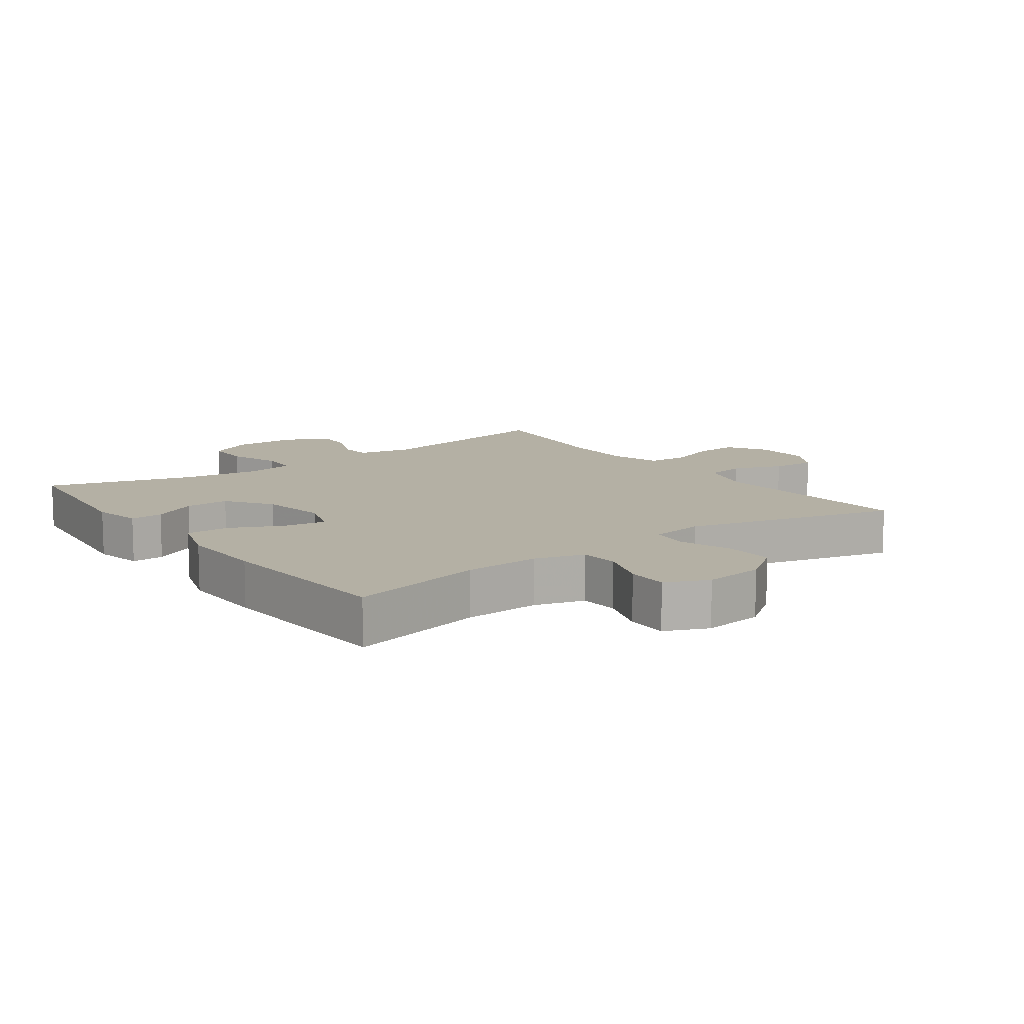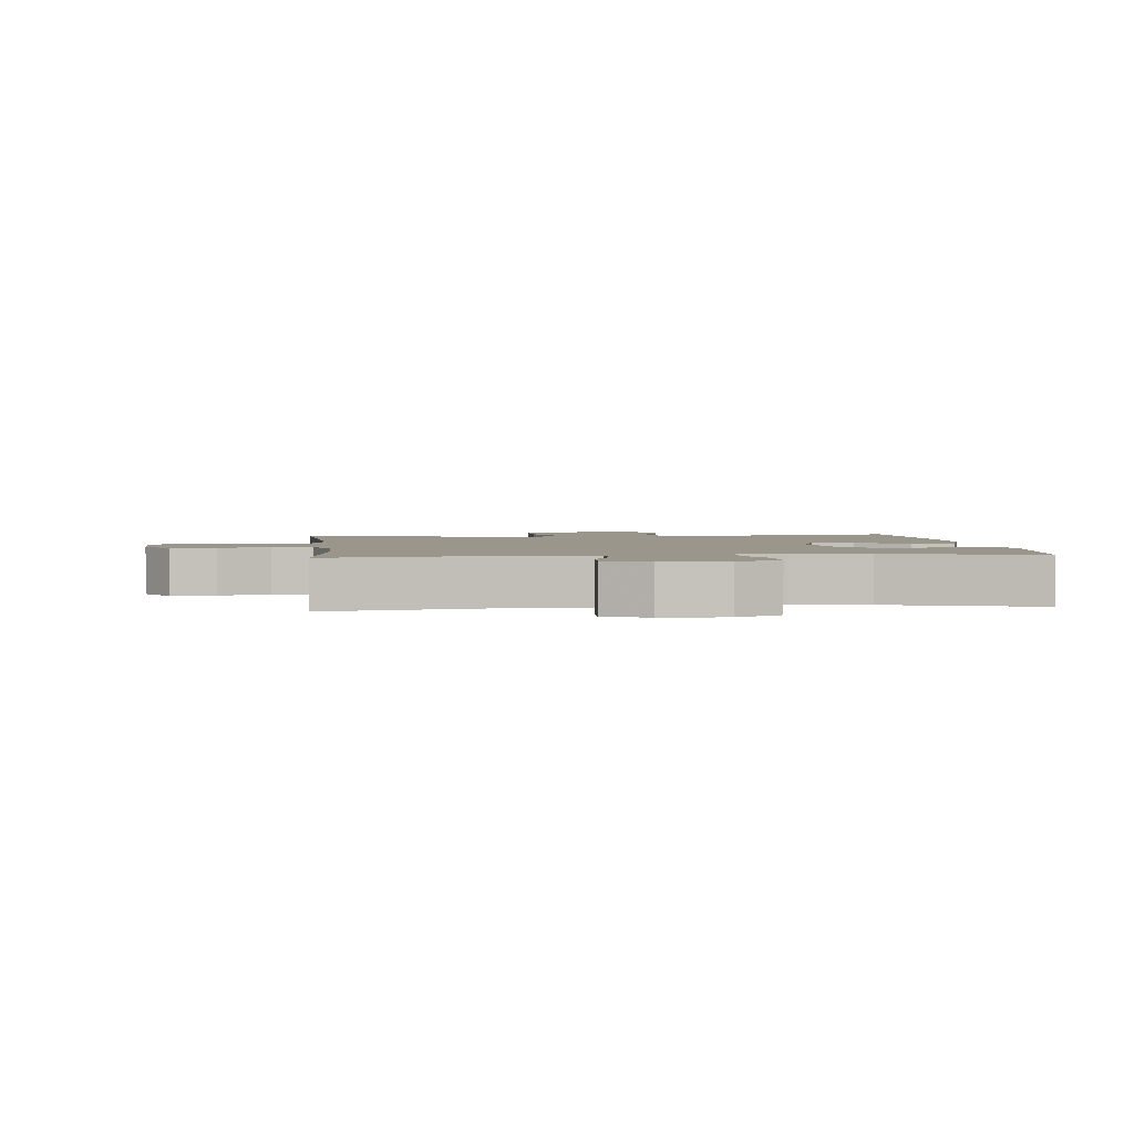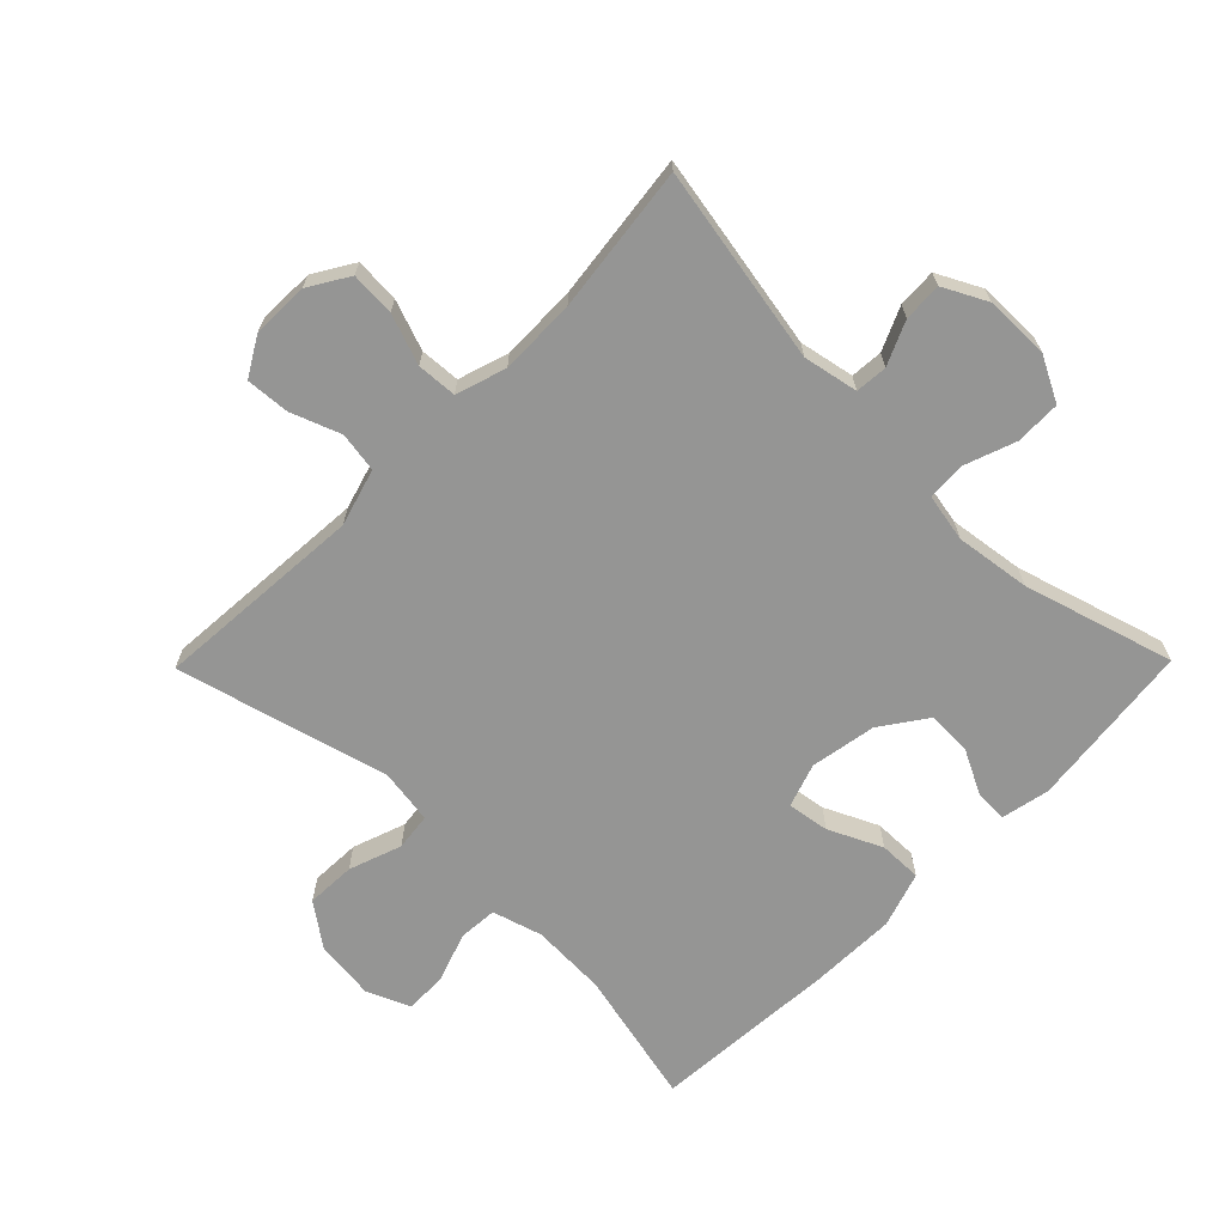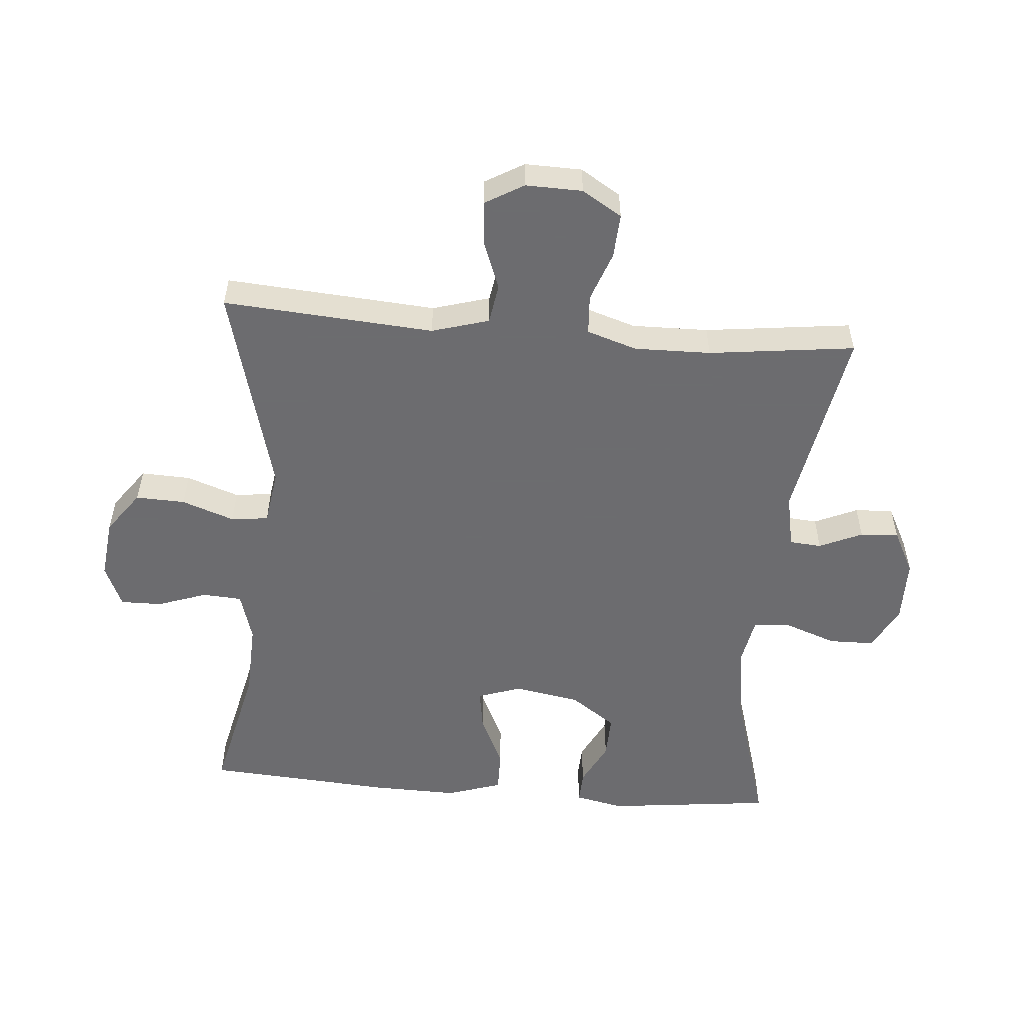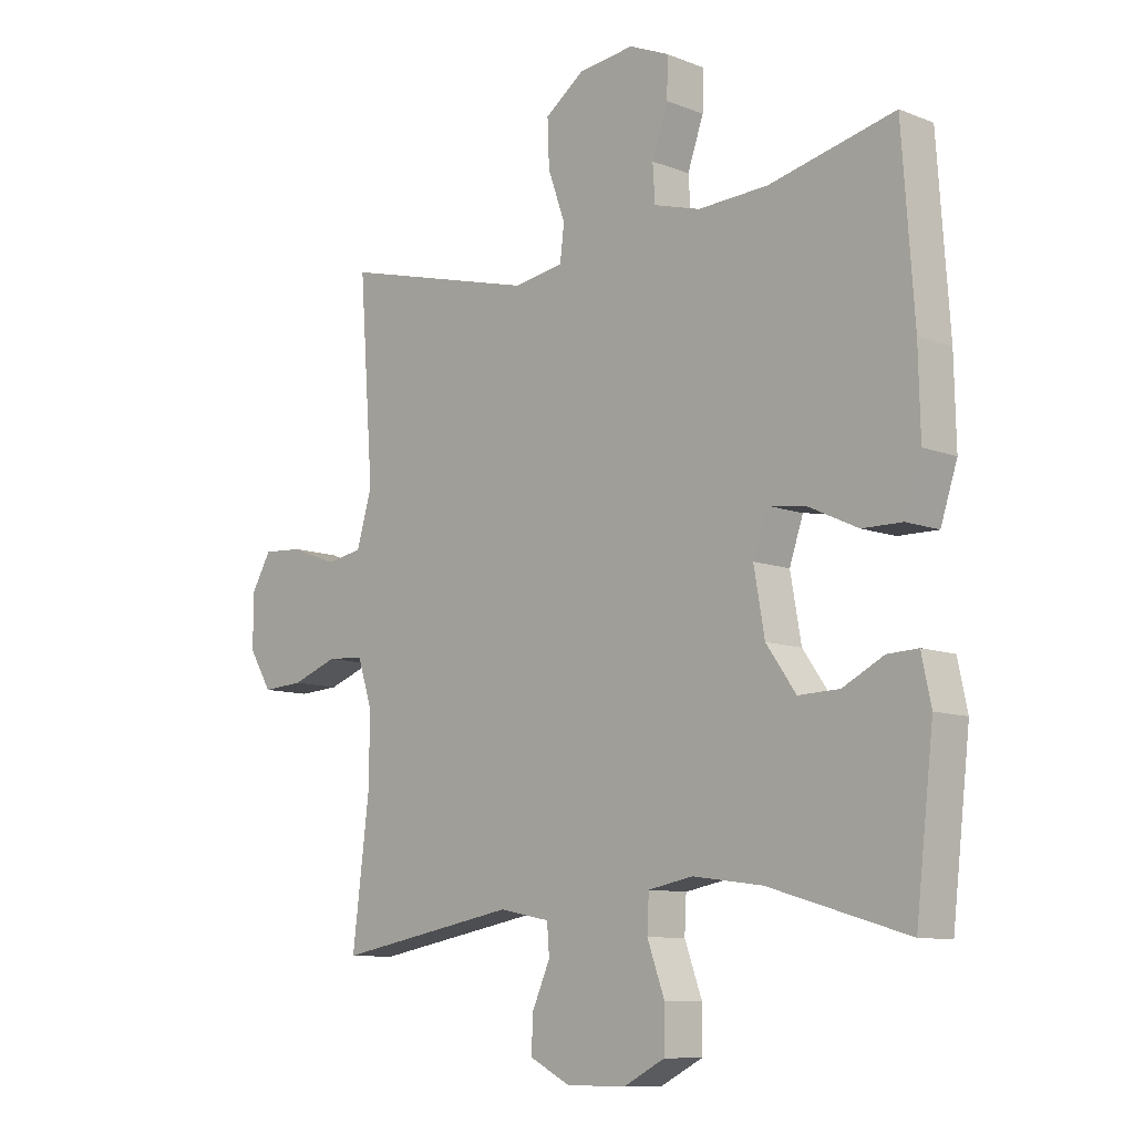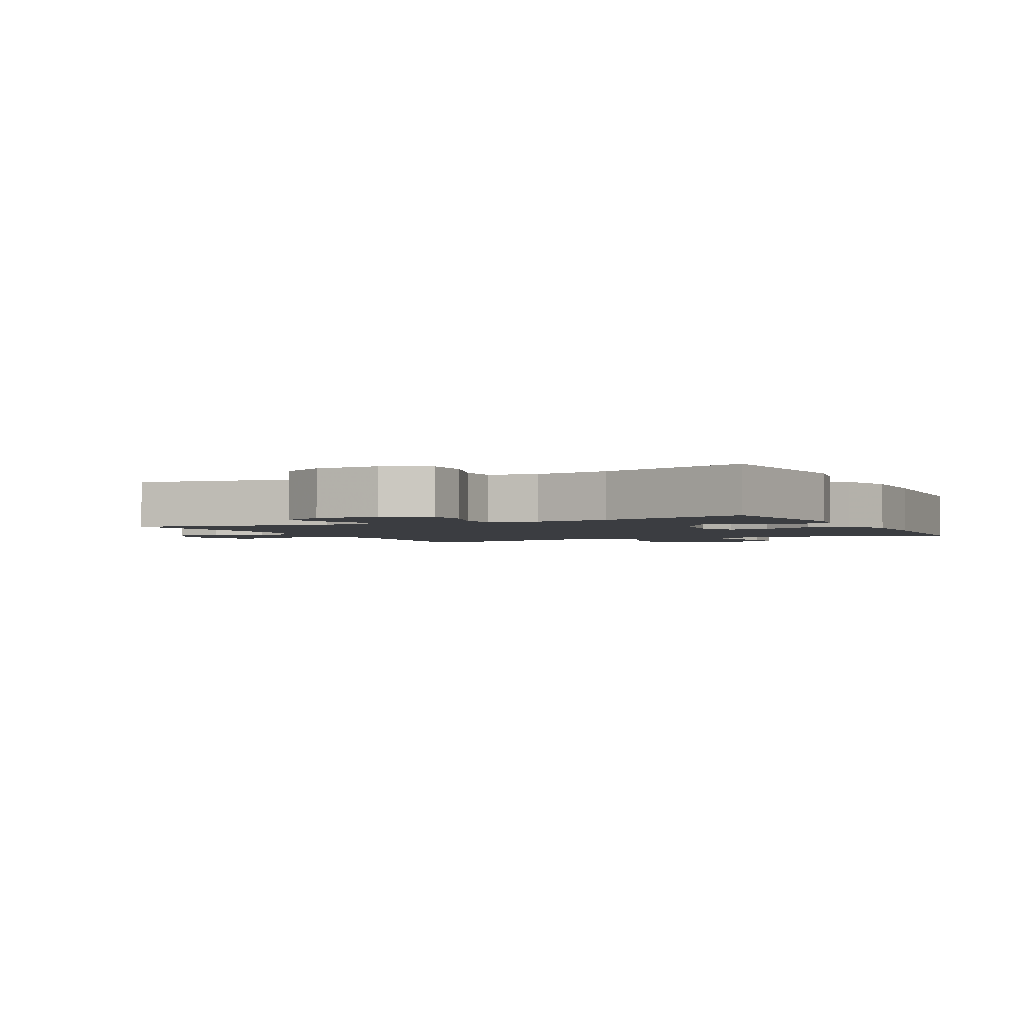
<metadata>
{"format":"obj","ext":"obj","renderer":"f3d","projection":"perspective","resolution":1024,"background":"white","views":[{"elev":11.5,"azim":-36.2,"up":"+Y"},{"elev":2.4,"azim":173.9,"up":"+Y"},{"elev":-67.4,"azim":135.5,"up":"+Y"},{"elev":-53.8,"azim":85.2,"up":"+Y"},{"elev":-9.9,"azim":-134.9,"up":"+Z"},{"elev":-2.4,"azim":-153.4,"up":"+Y"}]}
</metadata>
<code>
v -0.5 0.07 -0.5
v -0.53 0.07 -0.24
v -0.514 0.07 -0.164
v -0.463 0.07 -0.166
v -0.394 0.07 -0.201
v -0.325 0.07 -0.203
v -0.275 0.07 -0.132
v -0.257 0.07 -0.029
v -0.28 0.07 0.039
v -0.345 0.07 0.029
v -0.428 0.07 -0.01
v -0.495 0.07 -0.011
v -0.523 0.07 0.075
v -0.52 0.07 0.211
v -0.5 0.07 0.5
v -0.289 0.07 0.452
v -0.171 0.07 0.447
v -0.093 0.07 0.47
v -0.089 0.07 0.531
v -0.116 0.07 0.608
v -0.117 0.07 0.673
v -0.05 0.07 0.702
v 0.044 0.07 0.691
v 0.11 0.07 0.643
v 0.107 0.07 0.566
v 0.078 0.07 0.484
v 0.085 0.07 0.426
v 0.17 0.07 0.413
v 0.5 0.07 0.5
v 0.476 0.07 0.172
v 0.502 0.07 0.083
v 0.564 0.07 0.073
v 0.641 0.07 0.102
v 0.709 0.07 0.107
v 0.744 0.07 0.047
v 0.742 0.07 -0.041
v 0.704 0.07 -0.103
v 0.635 0.07 -0.099
v 0.557 0.07 -0.071
v 0.495 0.07 -0.075
v 0.47 0.07 -0.153
v 0.472 0.07 -0.272
v 0.5 0.07 -0.5
v 0.194 0.07 -0.445
v 0.109 0.07 -0.462
v 0.105 0.07 -0.512
v 0.135 0.07 -0.579
v 0.138 0.07 -0.639
v 0.07 0.07 -0.674
v -0.03 0.07 -0.675
v -0.1 0.07 -0.639
v -0.101 0.07 -0.568
v -0.072 0.07 -0.488
v -0.075 0.07 -0.429
v -0.15 0.07 -0.415
v -0.267 0.07 -0.431
v -0.5 0 -0.5
v -0.53 0 -0.24
v -0.514 0 -0.164
v -0.463 0 -0.166
v -0.394 0 -0.201
v -0.325 0 -0.203
v -0.275 0 -0.132
v -0.257 0 -0.029
v -0.28 0 0.039
v -0.345 0 0.029
v -0.428 0 -0.01
v -0.495 0 -0.011
v -0.523 0 0.075
v -0.52 0 0.211
v -0.5 0 0.5
v -0.289 0 0.452
v -0.171 0 0.447
v -0.093 0 0.47
v -0.089 0 0.531
v -0.116 0 0.608
v -0.117 0 0.673
v -0.05 0 0.702
v 0.044 0 0.691
v 0.11 0 0.643
v 0.107 0 0.566
v 0.078 0 0.484
v 0.085 0 0.426
v 0.17 0 0.413
v 0.5 0 0.5
v 0.476 0 0.172
v 0.502 0 0.083
v 0.564 0 0.073
v 0.641 0 0.102
v 0.709 0 0.107
v 0.744 0 0.047
v 0.742 0 -0.041
v 0.704 0 -0.103
v 0.635 0 -0.099
v 0.557 0 -0.071
v 0.495 0 -0.075
v 0.47 0 -0.153
v 0.472 0 -0.272
v 0.5 0 -0.5
v 0.194 0 -0.445
v 0.109 0 -0.462
v 0.105 0 -0.512
v 0.135 0 -0.579
v 0.138 0 -0.639
v 0.07 0 -0.674
v -0.03 0 -0.675
v -0.1 0 -0.639
v -0.101 0 -0.568
v -0.072 0 -0.488
v -0.075 0 -0.429
v -0.15 0 -0.415
v -0.267 0 -0.431
f 51 52 53
f 50 51 53
f 49 50 53
f 48 49 53
f 47 48 53
f 46 47 53
f 45 46 53 54
f 44 45 54 55
f 42 43 44
f 41 42 44 55
f 37 38 39
f 36 37 39
f 35 36 39
f 34 35 39
f 33 34 39
f 32 33 39
f 31 32 39 40
f 41 55 56
f 40 41 56
f 31 40 56
f 30 31 56
f 24 25 26
f 23 24 26
f 22 23 26
f 21 22 26
f 20 21 26
f 19 20 26
f 18 19 26 27
f 17 18 27
f 16 17 27 28
f 14 15 16
f 13 14 16
f 12 13 16
f 11 12 16
f 10 11 16
f 9 10 16 28
f 3 4 5
f 2 3 5
f 1 2 5
f 56 1 5
f 56 5 6
f 30 56 6 7
f 28 29 30
f 9 28 30
f 8 9 30
f 7 8 30
f 109 108 107
f 109 107 106
f 109 106 105
f 109 105 104
f 109 104 103
f 109 103 102
f 110 109 102 101
f 111 110 101 100
f 100 99 98
f 111 100 98 97
f 95 94 93
f 95 93 92
f 95 92 91
f 95 91 90
f 95 90 89
f 95 89 88
f 96 95 88 87
f 112 111 97
f 112 97 96
f 112 96 87
f 112 87 86
f 82 81 80
f 82 80 79
f 82 79 78
f 82 78 77
f 82 77 76
f 82 76 75
f 83 82 75 74
f 83 74 73
f 84 83 73 72
f 72 71 70
f 72 70 69
f 72 69 68
f 72 68 67
f 72 67 66
f 84 72 66 65
f 61 60 59
f 61 59 58
f 61 58 57
f 61 57 112
f 62 61 112
f 63 62 112 86
f 86 85 84
f 86 84 65
f 86 65 64
f 86 64 63
f 1 57 58 2
f 2 58 59 3
f 3 59 60 4
f 4 60 61 5
f 5 61 62 6
f 6 62 63 7
f 7 63 64 8
f 8 64 65 9
f 9 65 66 10
f 10 66 67 11
f 11 67 68 12
f 12 68 69 13
f 13 69 70 14
f 14 70 71 15
f 15 71 72 16
f 16 72 73 17
f 17 73 74 18
f 18 74 75 19
f 19 75 76 20
f 20 76 77 21
f 21 77 78 22
f 22 78 79 23
f 23 79 80 24
f 24 80 81 25
f 25 81 82 26
f 26 82 83 27
f 27 83 84 28
f 28 84 85 29
f 29 85 86 30
f 30 86 87 31
f 31 87 88 32
f 32 88 89 33
f 33 89 90 34
f 34 90 91 35
f 35 91 92 36
f 36 92 93 37
f 37 93 94 38
f 38 94 95 39
f 39 95 96 40
f 40 96 97 41
f 41 97 98 42
f 42 98 99 43
f 43 99 100 44
f 44 100 101 45
f 45 101 102 46
f 46 102 103 47
f 47 103 104 48
f 48 104 105 49
f 49 105 106 50
f 50 106 107 51
f 51 107 108 52
f 52 108 109 53
f 53 109 110 54
f 54 110 111 55
f 55 111 112 56
f 56 112 57 1

</code>
